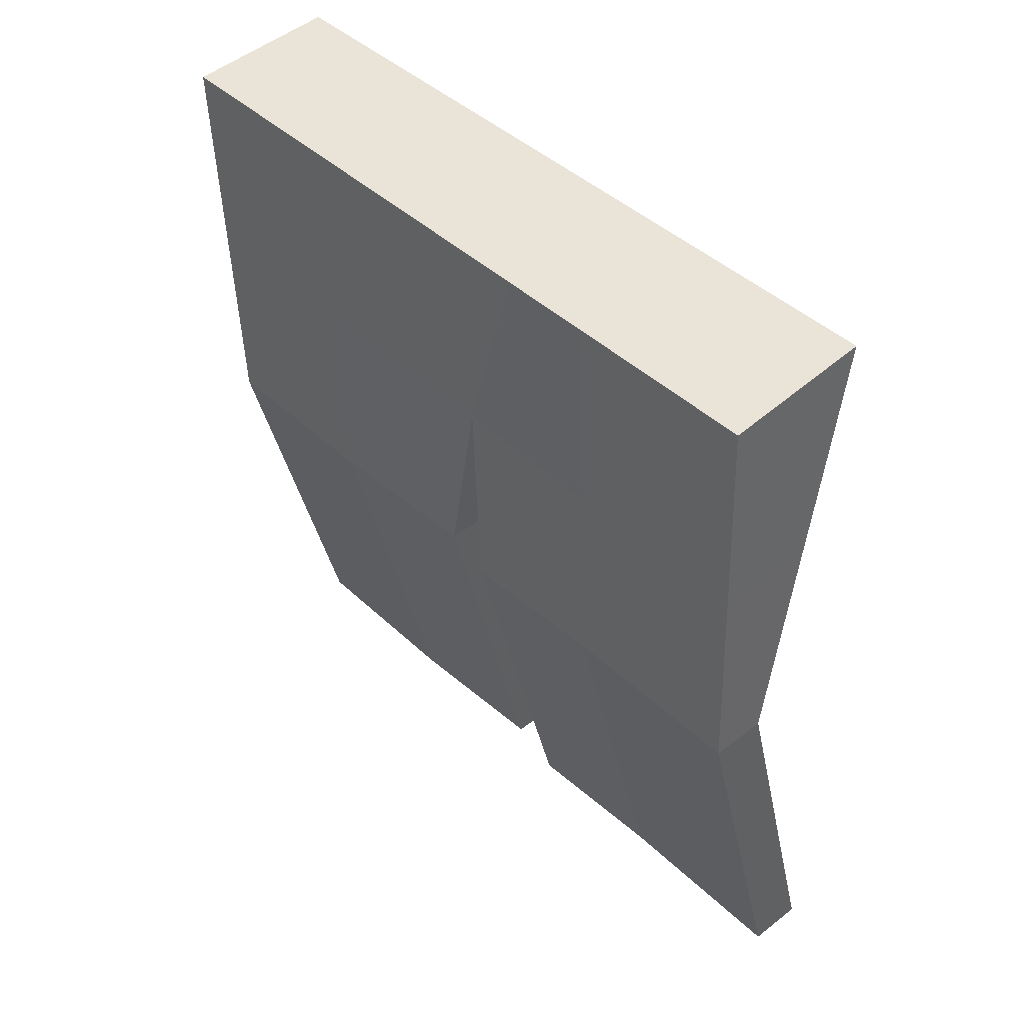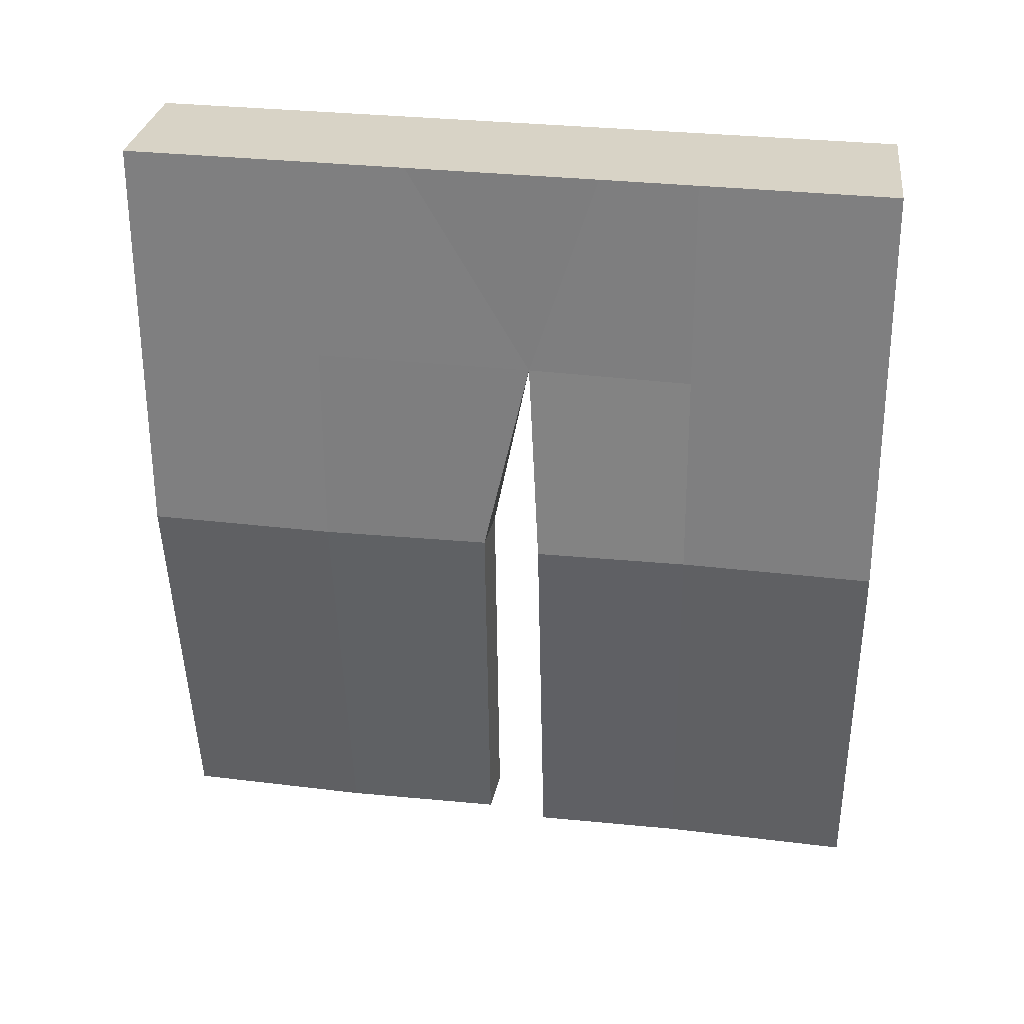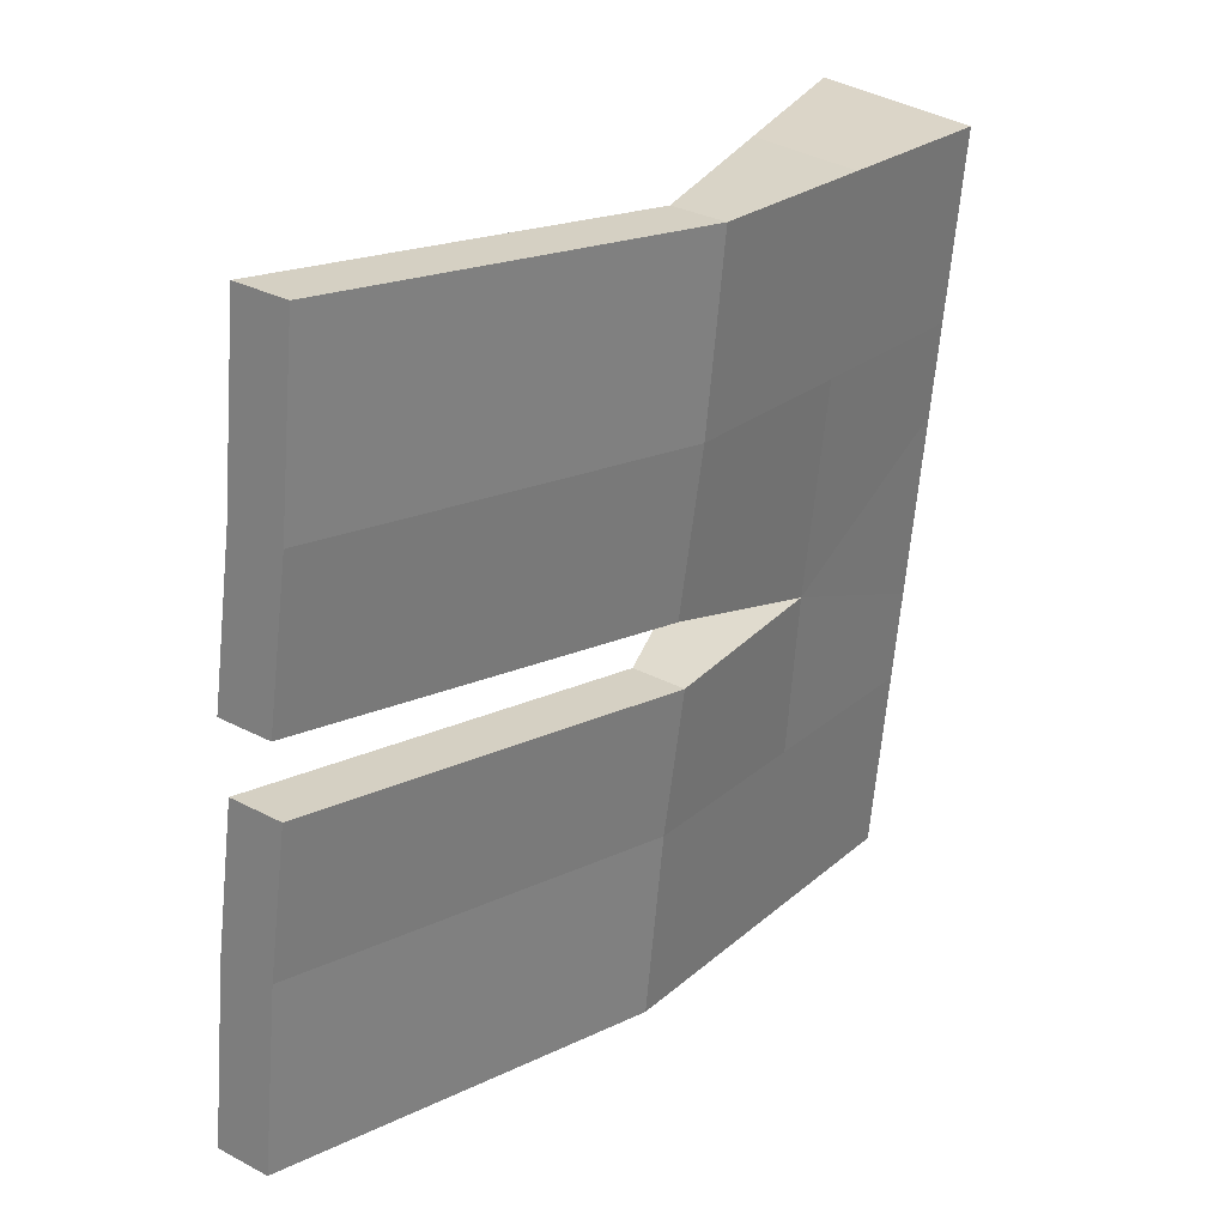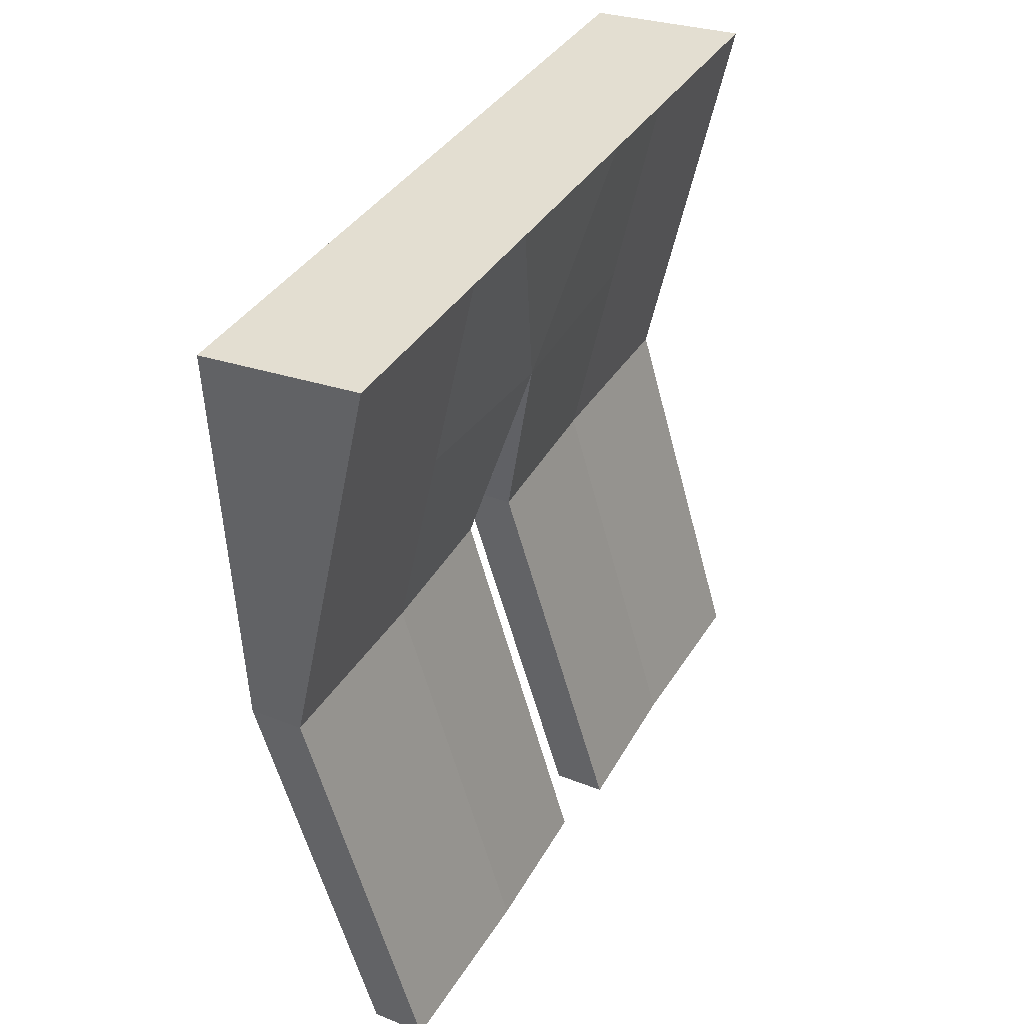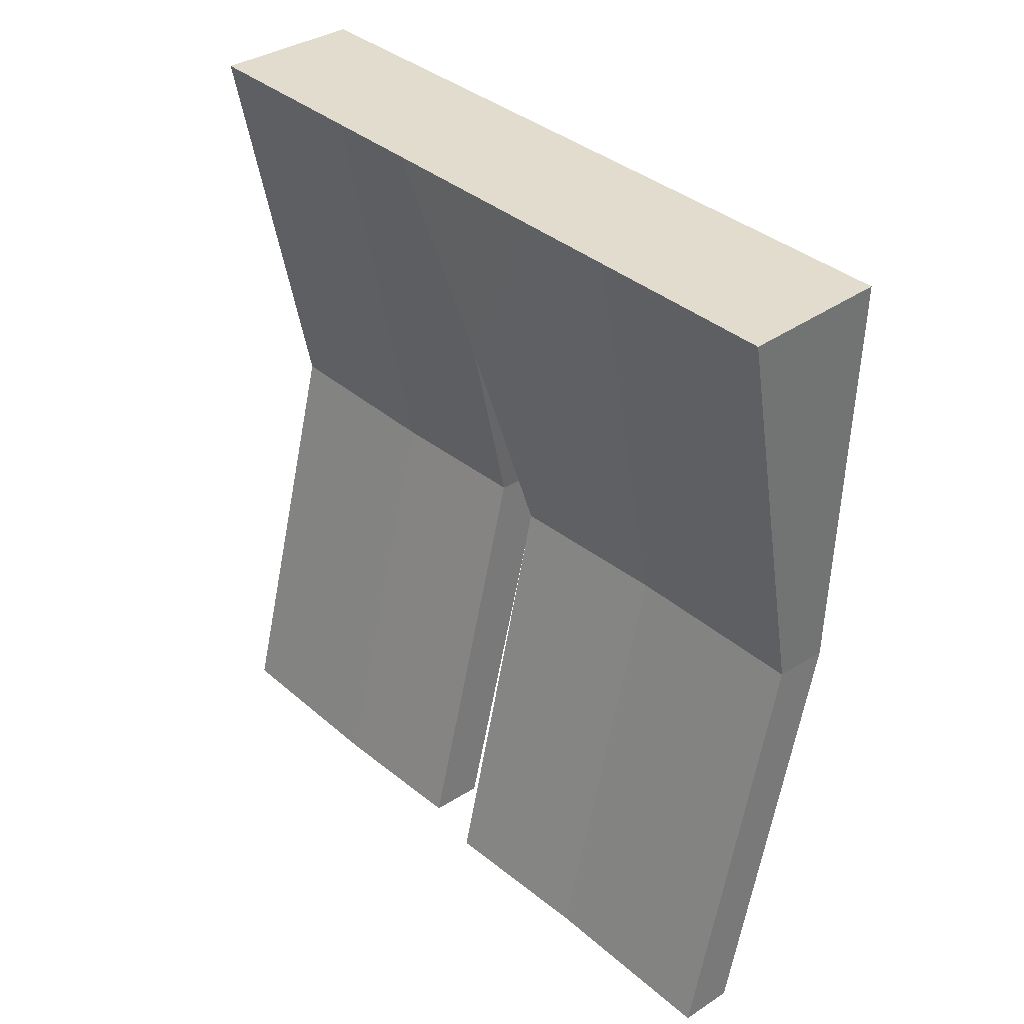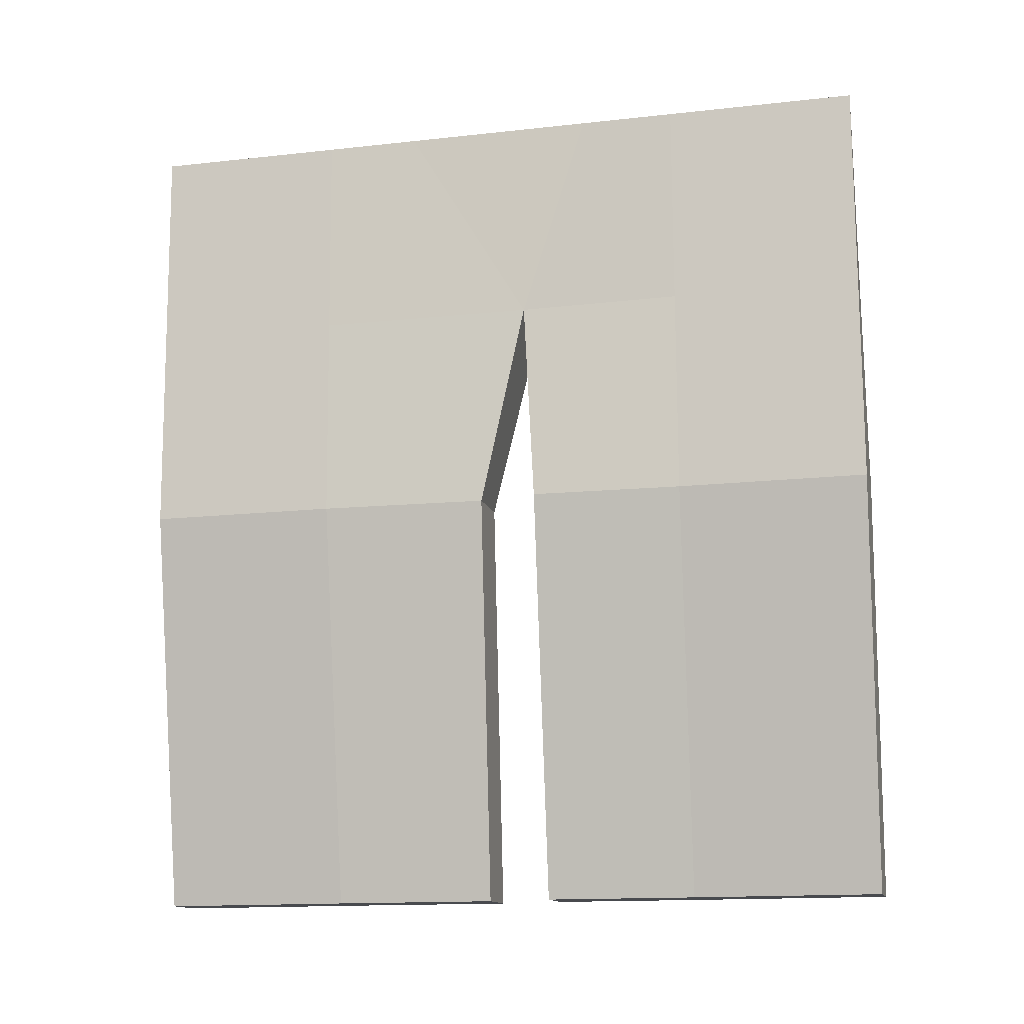
<metadata>
{"format":"obj","ext":"obj","renderer":"f3d","projection":"perspective","resolution":1024,"background":"white","views":[{"elev":42.0,"azim":143.7,"up":"+Y"},{"elev":25.7,"azim":106.2,"up":"+Y"},{"elev":24.1,"azim":32.6,"up":"+Z"},{"elev":38.2,"azim":-146.1,"up":"+Y"},{"elev":36.2,"azim":-36.2,"up":"+Y"},{"elev":-15.7,"azim":109.1,"up":"+Y"}]}
</metadata>
<code>
o Hand.001_Cube.007
v 1.421 1.477 3.034
v 1.388 1.476 2.679
v 1.434 1.861 3.031
v 1.402 1.86 2.676
v 1.446 1.476 3.032
v 1.414 1.474 2.676
v 1.508 1.858 3.019
v 1.475 1.856 2.664
v 1.418 1.86 2.853
v 1.491 1.857 2.842
v 1.474 1.667 3.023
v 1.441 1.665 2.668
v 1.499 1.666 3.021
v 1.467 1.664 2.666
v 1.396 1.476 2.768
v 1.41 1.86 2.765
v 1.483 1.857 2.753
v 1.422 1.475 2.765
v 1.475 1.665 2.755
v 1.449 1.666 2.757
v 1.426 1.861 2.942
v 1.499 1.858 2.93
v 1.438 1.476 2.943
v 1.413 1.477 2.945
v 1.466 1.667 2.935
v 1.491 1.666 2.932
v 1.414 1.86 2.809
v 1.487 1.857 2.797
v 1.431 1.475 2.836
v 1.484 1.665 2.825
v 1.459 1.666 2.828
v 1.406 1.476 2.838
v 1.402 1.477 2.869
v 1.422 1.861 2.898
v 1.495 1.858 2.886
v 1.428 1.476 2.867
v 1.455 1.667 2.856
v 1.48 1.666 2.854
v 1.422 1.763 2.672
v 1.503 1.762 3.02
v 1.454 1.764 3.027
v 1.471 1.76 2.665
v 1.485 1.761 2.83
v 1.479 1.761 2.754
v 1.43 1.763 2.761
v 1.495 1.762 2.931
v 1.446 1.764 2.938
v 1.431 1.764 2.841
f 45 16 4 39
f 16 17 8 4
f 19 18 6 14
f 18 15 2 6
f 11 1 5 13
f 14 6 2 12
f 30 43 48 31
f 34 35 10 9
f 48 34 9
f 42 14 12 39
f 41 11 13 40
f 44 19 14 42
f 15 20 12 2
f 32 31 20 15
f 43 30 19 44
f 29 32 15 18
f 30 29 18 19
f 27 28 17 16
f 48 27 16 45
f 40 13 26 46
f 1 11 25 24
f 41 3 21 47
f 3 7 22 21
f 13 5 23 26
f 5 1 24 23
f 48 9 27
f 9 10 28 27
f 37 48 43 38
f 46 26 38 43
f 24 25 37 33
f 47 21 34 48
f 21 22 35 34
f 26 23 36 38
f 23 24 33 36
f 25 47 48 37
f 22 46 43 35
f 10 43 28
f 37 38 36 33
f 11 41 47 25
f 7 40 46 22
f 31 48 45 20
f 28 43 44 17
f 17 44 42 8
f 3 41 40 7
f 8 42 39 4
f 35 43 10
f 31 32 29 30
f 20 45 39 12

</code>
